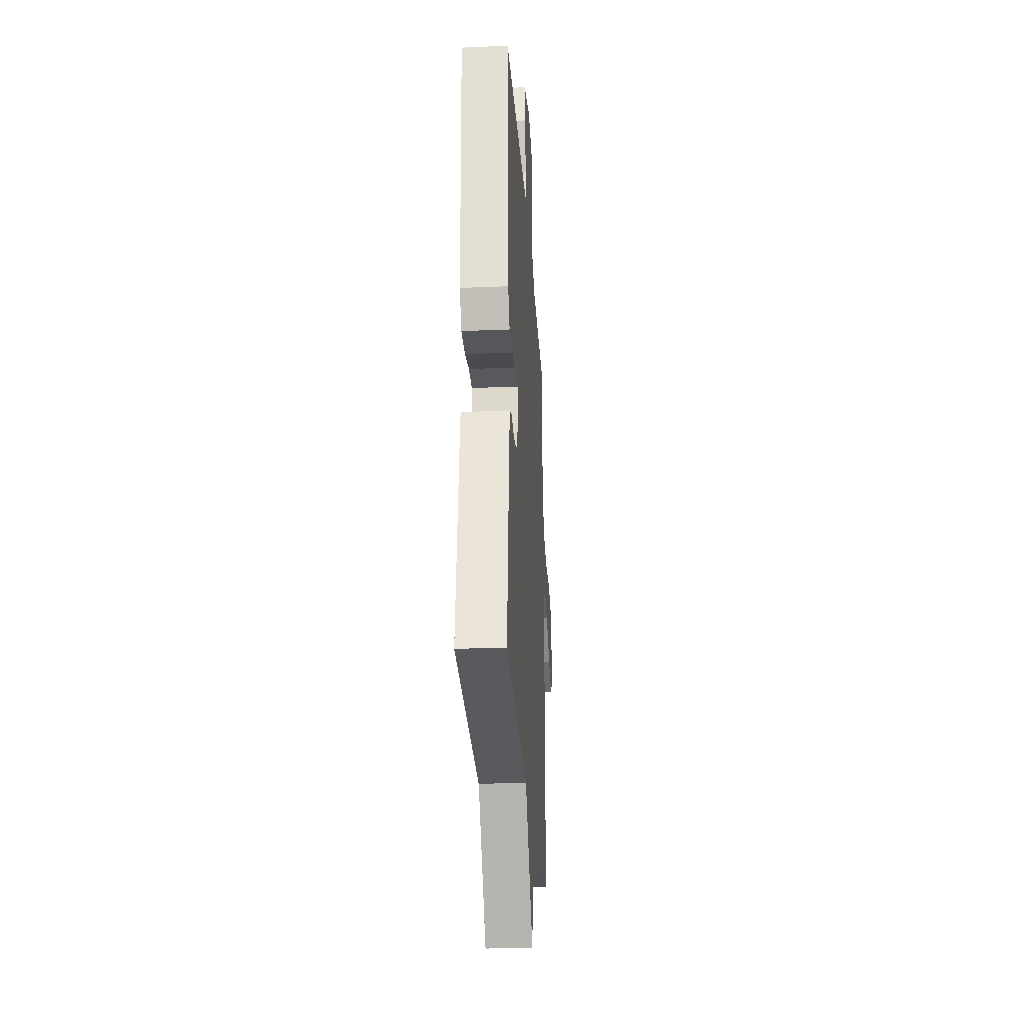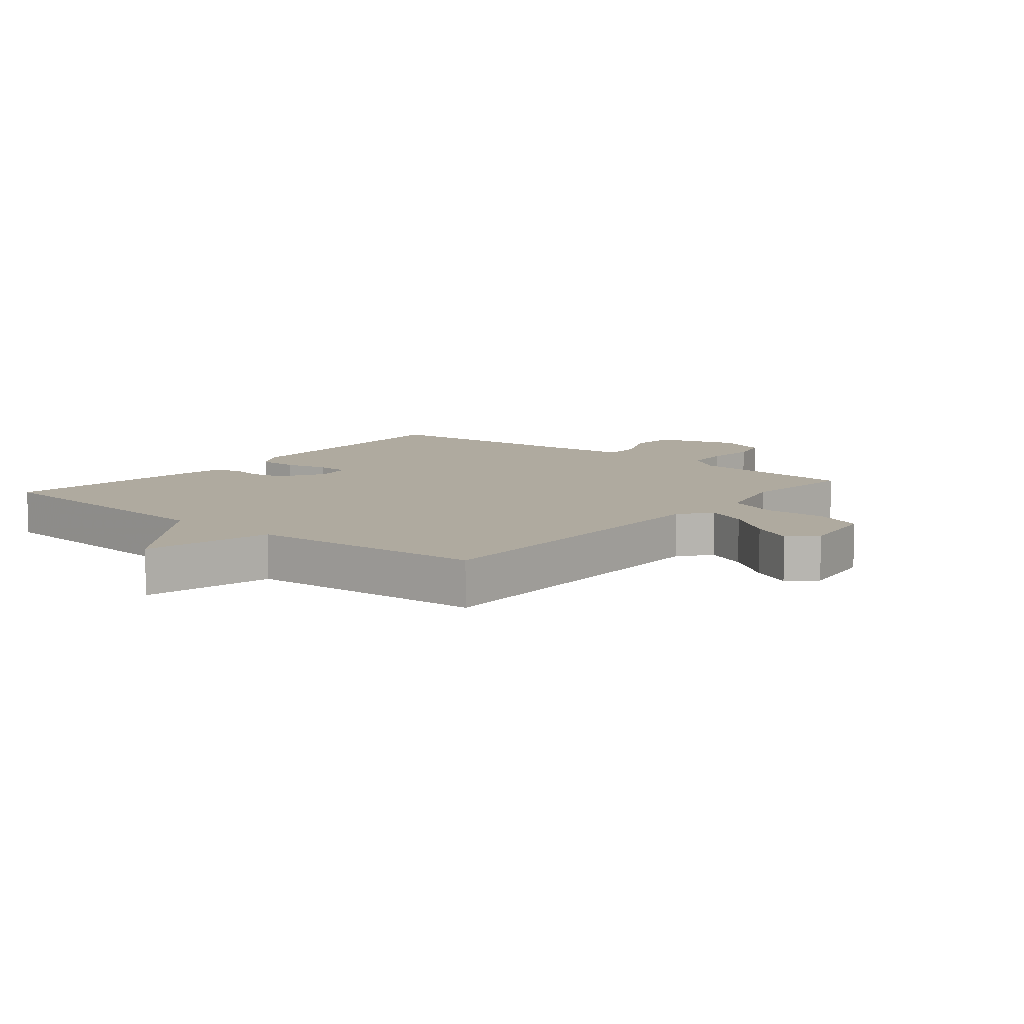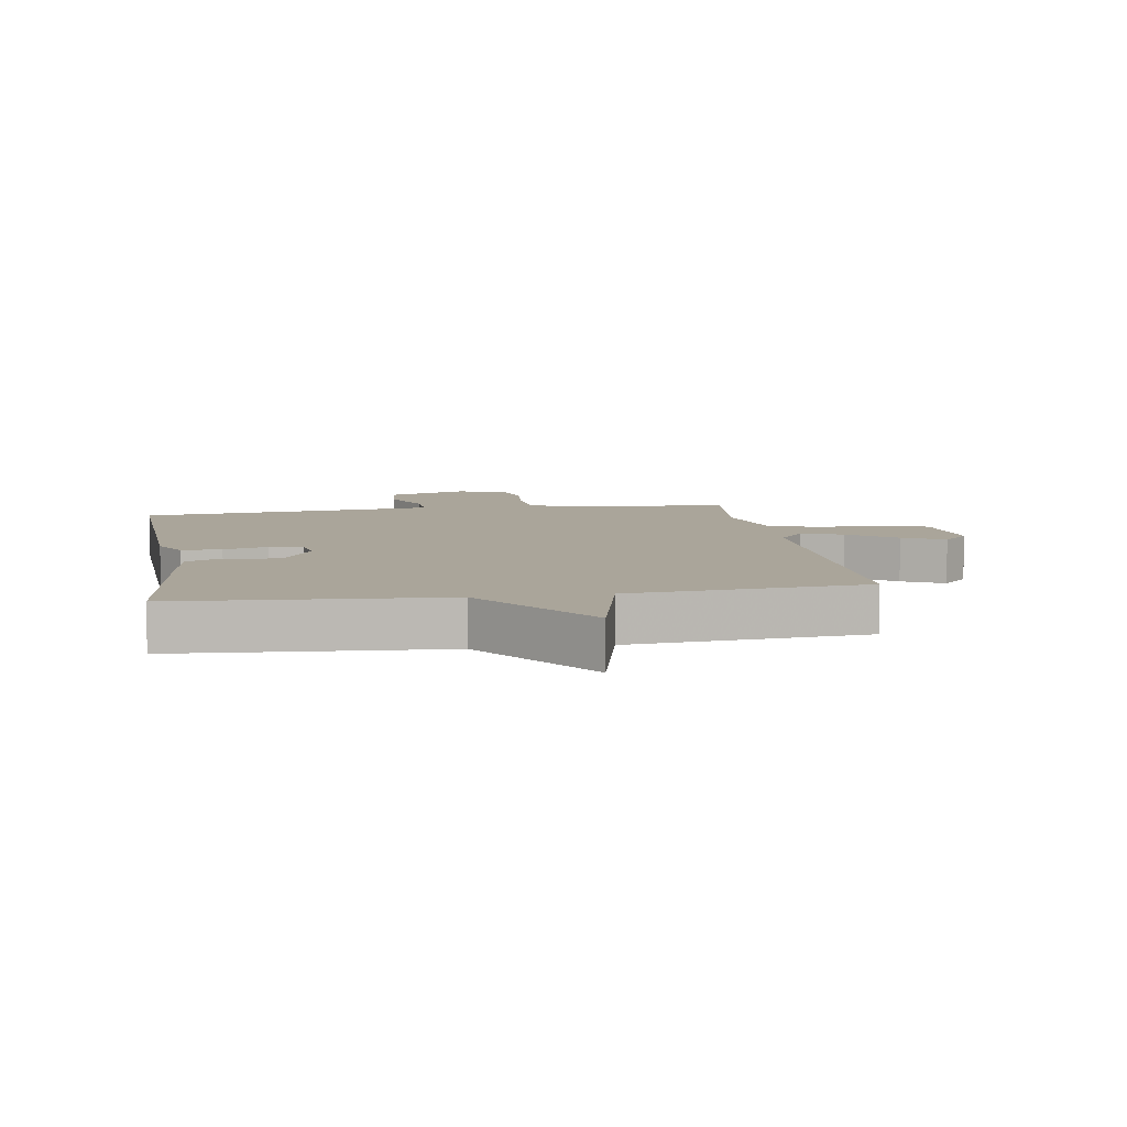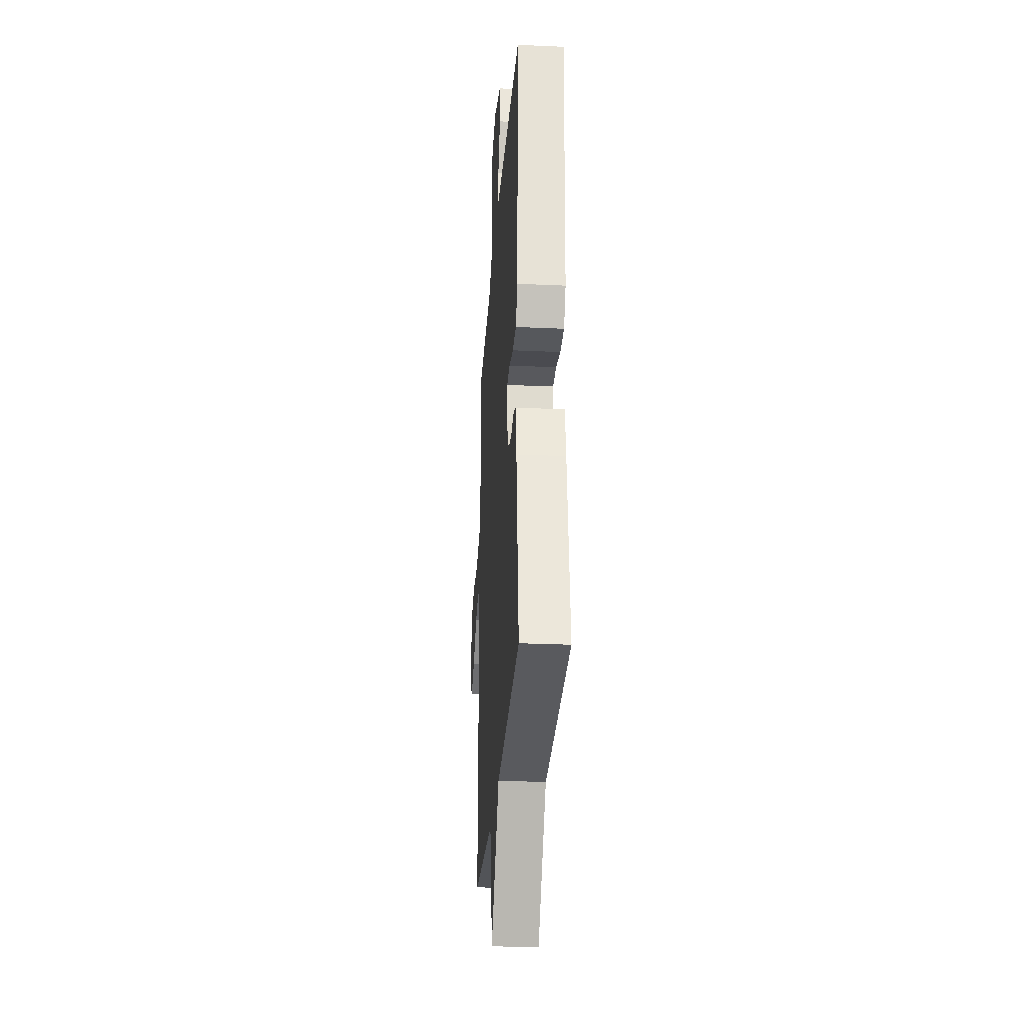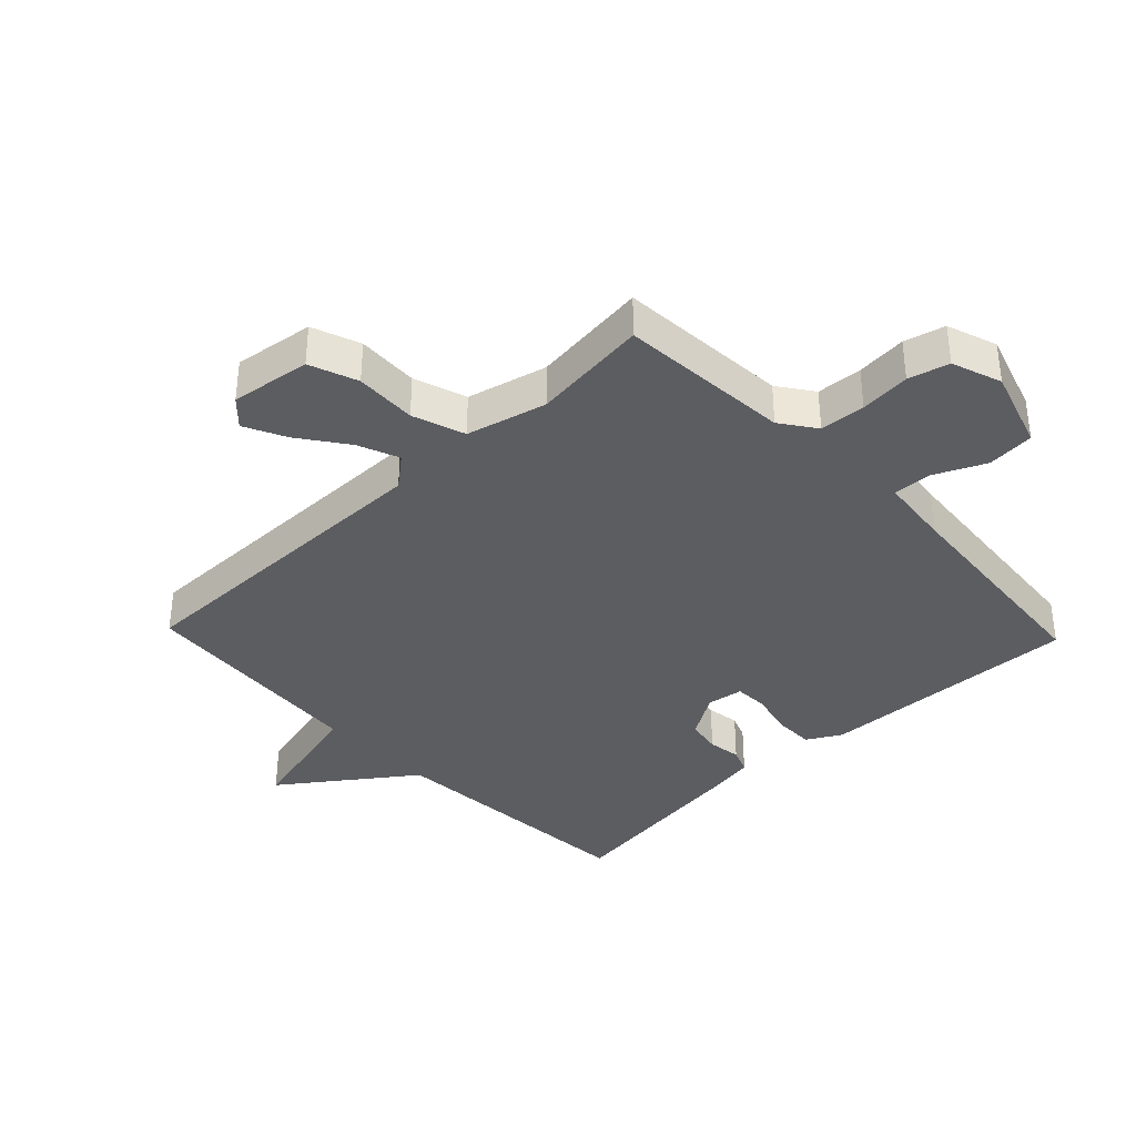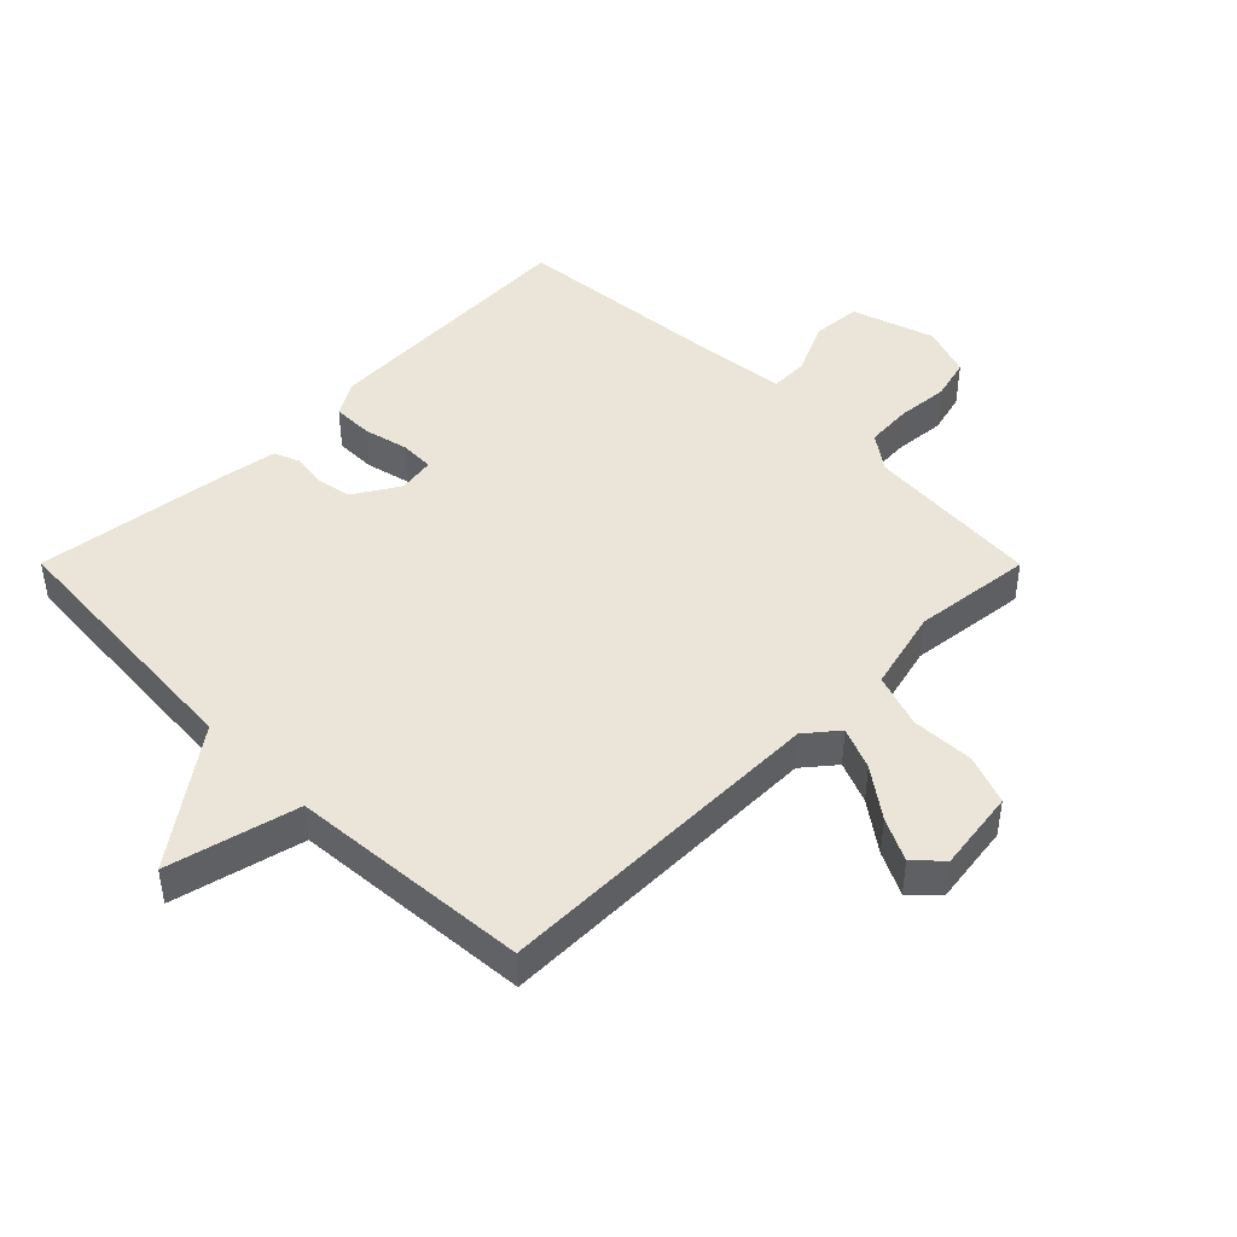
<metadata>
{"format":"obj","ext":"obj","renderer":"f3d","projection":"perspective","resolution":1024,"background":"white","views":[{"elev":-27.4,"azim":93.7,"up":"+Z"},{"elev":9.4,"azim":-140.4,"up":"+Y"},{"elev":7.7,"azim":170.8,"up":"+Y"},{"elev":-27.8,"azim":86.1,"up":"+Z"},{"elev":-36.8,"azim":-46.3,"up":"+Y"},{"elev":45.1,"azim":-134.9,"up":"+Y"}]}
</metadata>
<code>
v 0.5 0.07 -0.5
v 0.077 0.07 -0.53
v -0.073 0.07 -0.735
v -0.123 0.07 -0.53
v -0.5 0.07 -0.5
v -0.497 0.07 0.028
v -0.538 0.07 0.078
v -0.604 0.07 0.051
v -0.68 0.07 -0.004
v -0.747 0.07 -0.037
v -0.788 0.07 0.003
v -0.77 0.07 0.131
v -0.693 0.07 0.16
v -0.594 0.07 0.156
v -0.51 0.07 0.185
v -0.478 0.07 0.313
v -0.5 0.07 0.5
v -0.224 0.07 0.52
v -0.168 0.07 0.56
v -0.163 0.07 0.633
v -0.17 0.07 0.714
v -0.153 0.07 0.779
v -0.073 0.07 0.807
v 0.056 0.07 0.765
v 0.062 0.07 0.689
v 0.024 0.07 0.607
v 0.022 0.07 0.546
v 0.136 0.07 0.533
v 0.5 0.07 0.5
v 0.482 0.07 0.078
v 0.451 0.07 0.024
v 0.387 0.07 0.024
v 0.316 0.07 0.041
v 0.263 0.07 0.039
v 0.254 0.07 -0.019
v 0.298 0.07 -0.09
v 0.353 0.07 -0.1
v 0.406 0.07 -0.092
v 0.446 0.07 -0.108
v 0.46 0.07 -0.192
v 0.5 0 -0.5
v 0.077 0 -0.53
v -0.073 0 -0.735
v -0.123 0 -0.53
v -0.5 0 -0.5
v -0.497 0 0.028
v -0.538 0 0.078
v -0.604 0 0.051
v -0.68 0 -0.004
v -0.747 0 -0.037
v -0.788 0 0.003
v -0.77 0 0.131
v -0.693 0 0.16
v -0.594 0 0.156
v -0.51 0 0.185
v -0.478 0 0.313
v -0.5 0 0.5
v -0.224 0 0.52
v -0.168 0 0.56
v -0.163 0 0.633
v -0.17 0 0.714
v -0.153 0 0.779
v -0.073 0 0.807
v 0.056 0 0.765
v 0.062 0 0.689
v 0.024 0 0.607
v 0.022 0 0.546
v 0.136 0 0.533
v 0.5 0 0.5
v 0.482 0 0.078
v 0.451 0 0.024
v 0.387 0 0.024
v 0.316 0 0.041
v 0.263 0 0.039
v 0.254 0 -0.019
v 0.298 0 -0.09
v 0.353 0 -0.1
v 0.406 0 -0.092
v 0.446 0 -0.108
v 0.46 0 -0.192
f 40 1 2
f 39 40 2
f 38 39 2
f 37 38 2
f 2 3 4
f 37 2 4
f 36 37 4
f 4 5 6
f 36 4 6
f 35 36 6
f 34 35 6 7
f 33 34 7
f 31 32 33
f 30 31 33
f 29 30 33
f 28 29 33
f 27 28 33 7
f 26 27 7 8
f 24 25 26
f 23 24 26
f 22 23 26
f 21 22 26
f 20 21 26
f 19 20 26
f 18 19 26 8
f 16 17 18
f 15 16 18
f 15 18 8
f 9 10 11
f 8 9 11
f 15 8 11
f 14 15 11
f 11 12 13 14
f 42 41 80
f 42 80 79
f 42 79 78
f 42 78 77
f 44 43 42
f 44 42 77
f 44 77 76
f 46 45 44
f 46 44 76
f 46 76 75
f 47 46 75 74
f 47 74 73
f 73 72 71
f 73 71 70
f 73 70 69
f 73 69 68
f 47 73 68 67
f 48 47 67 66
f 66 65 64
f 66 64 63
f 66 63 62
f 66 62 61
f 66 61 60
f 66 60 59
f 48 66 59 58
f 58 57 56
f 58 56 55
f 48 58 55
f 51 50 49
f 51 49 48
f 51 48 55
f 51 55 54
f 54 53 52 51
f 1 41 42 2
f 2 42 43 3
f 3 43 44 4
f 4 44 45 5
f 5 45 46 6
f 6 46 47 7
f 7 47 48 8
f 8 48 49 9
f 9 49 50 10
f 10 50 51 11
f 11 51 52 12
f 12 52 53 13
f 13 53 54 14
f 14 54 55 15
f 15 55 56 16
f 16 56 57 17
f 17 57 58 18
f 18 58 59 19
f 19 59 60 20
f 20 60 61 21
f 21 61 62 22
f 22 62 63 23
f 23 63 64 24
f 24 64 65 25
f 25 65 66 26
f 26 66 67 27
f 27 67 68 28
f 28 68 69 29
f 29 69 70 30
f 30 70 71 31
f 31 71 72 32
f 32 72 73 33
f 33 73 74 34
f 34 74 75 35
f 35 75 76 36
f 36 76 77 37
f 37 77 78 38
f 38 78 79 39
f 39 79 80 40
f 40 80 41 1

</code>
